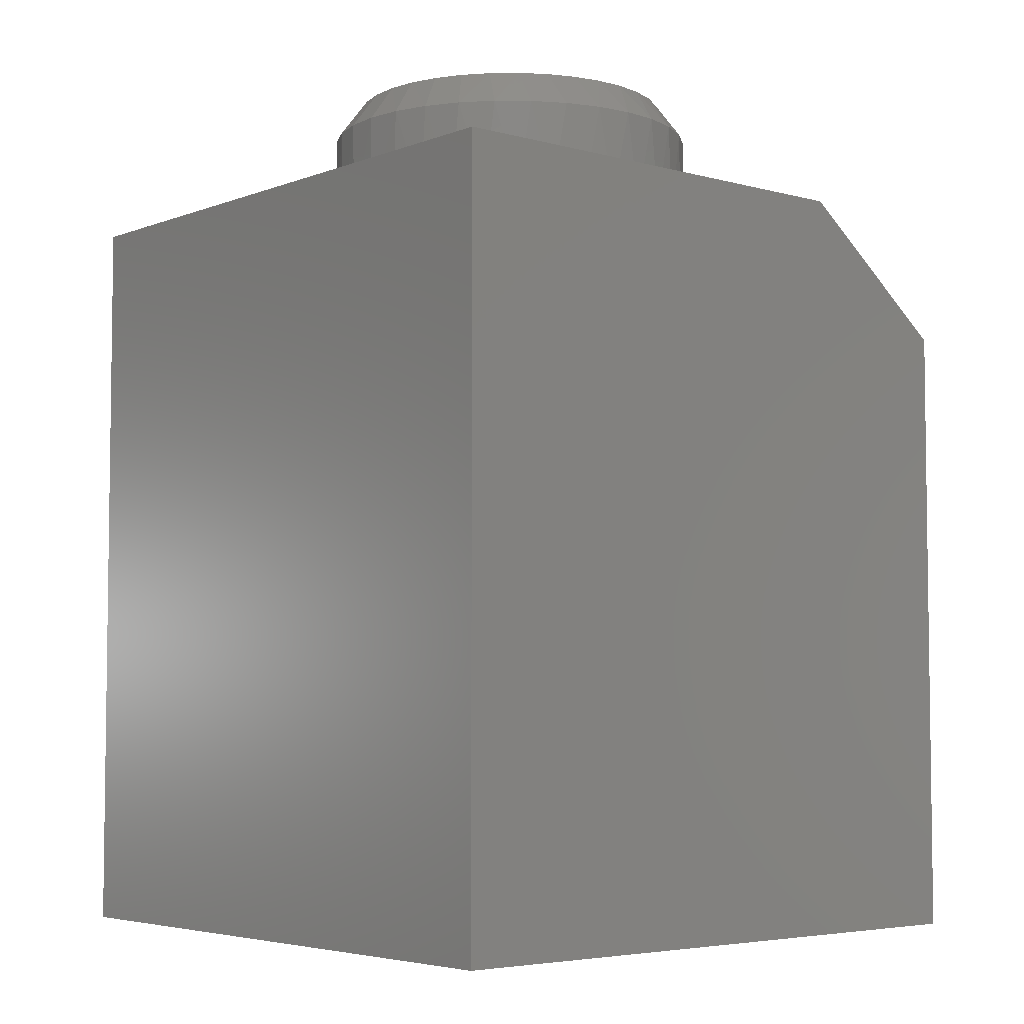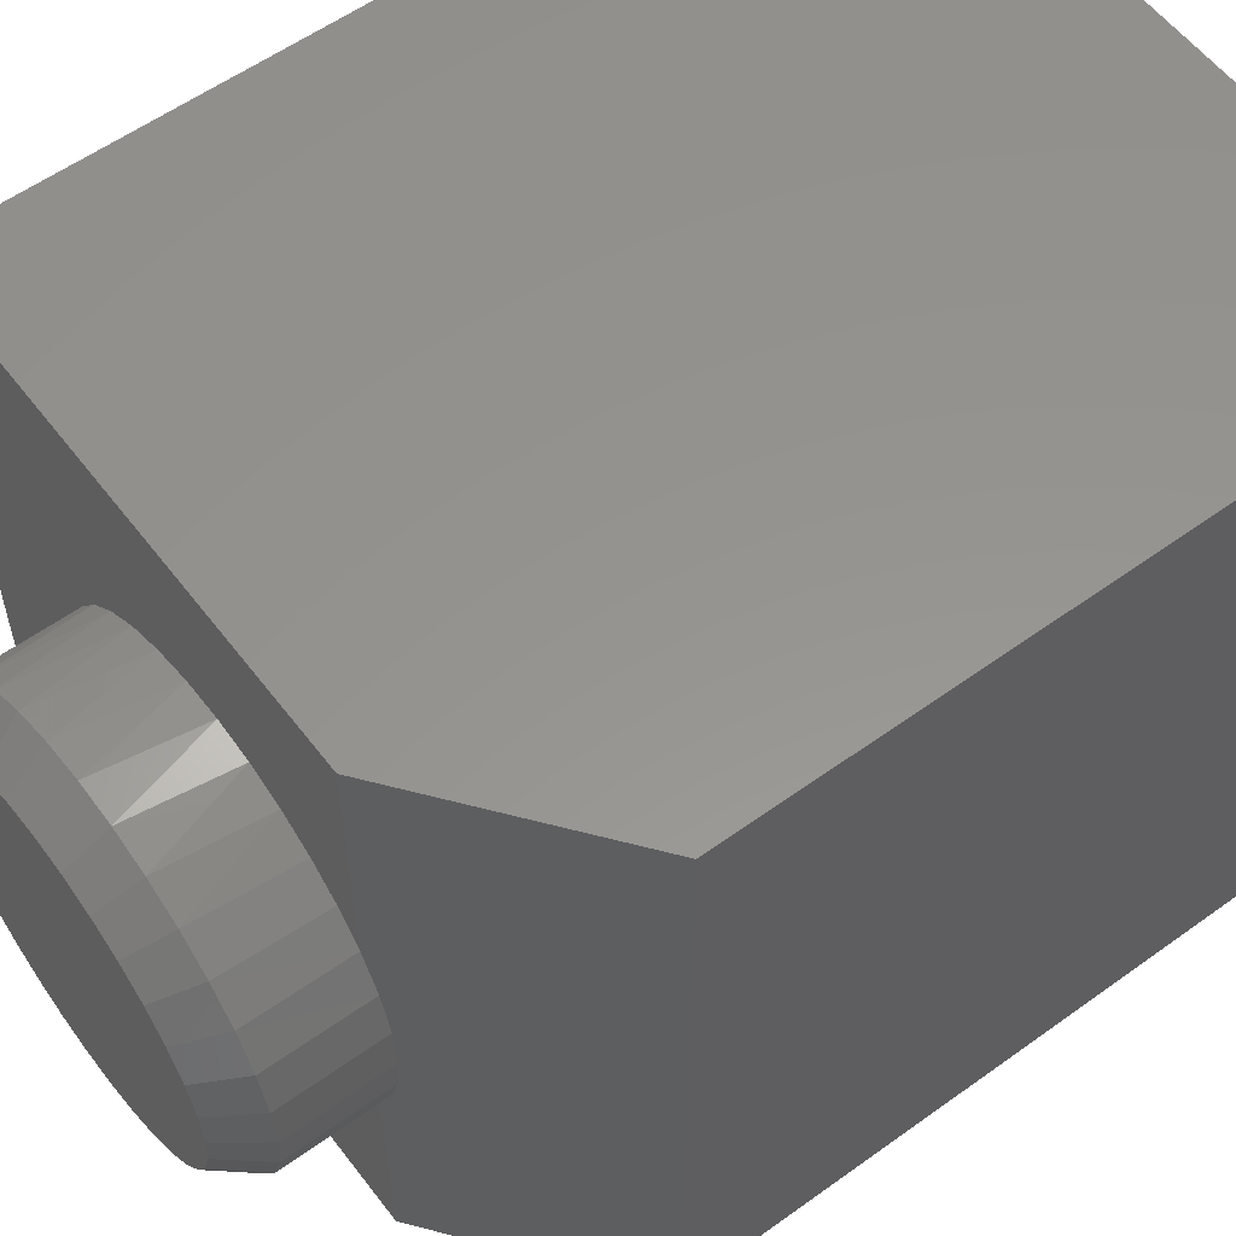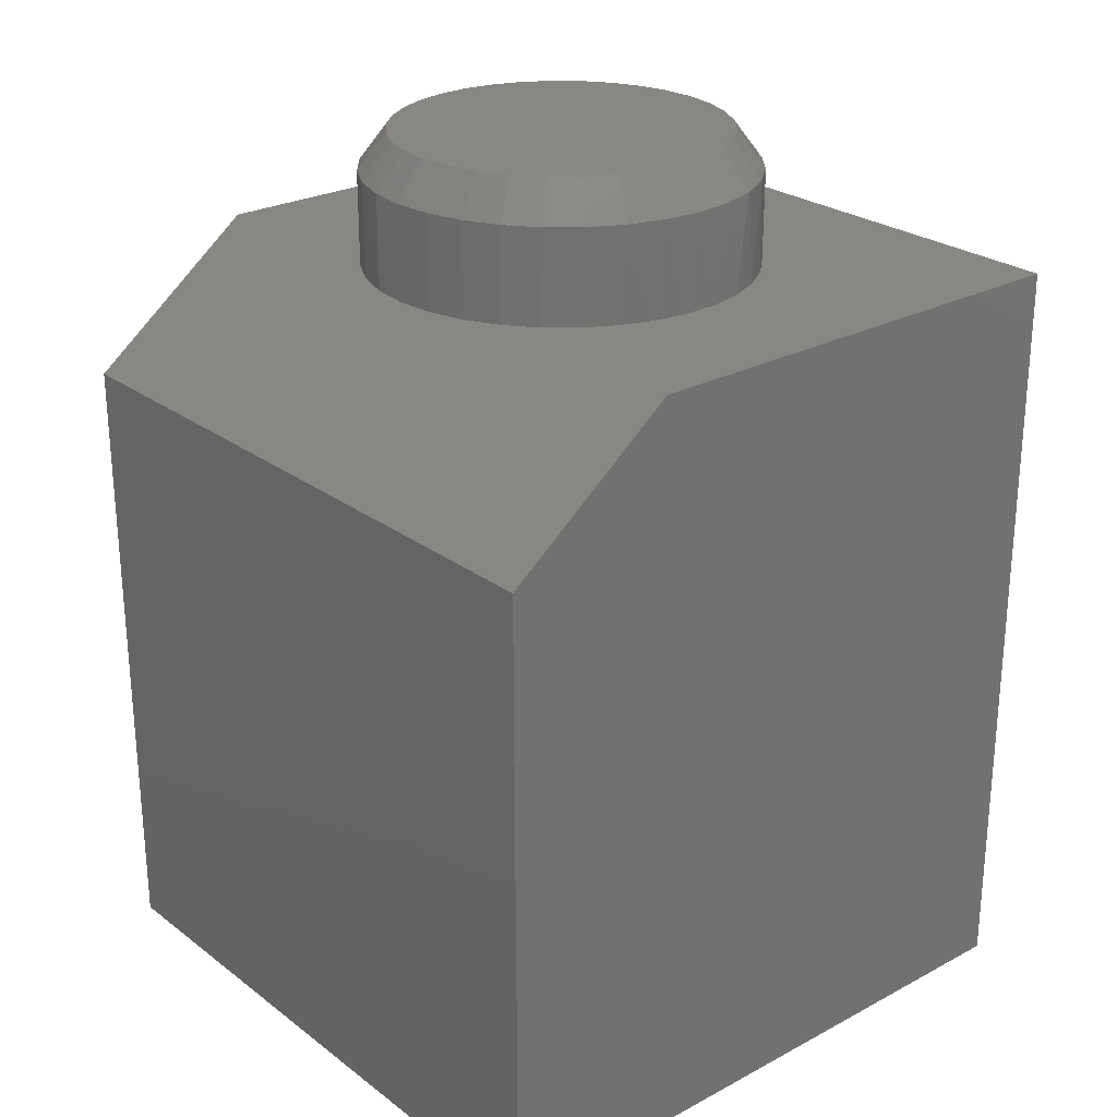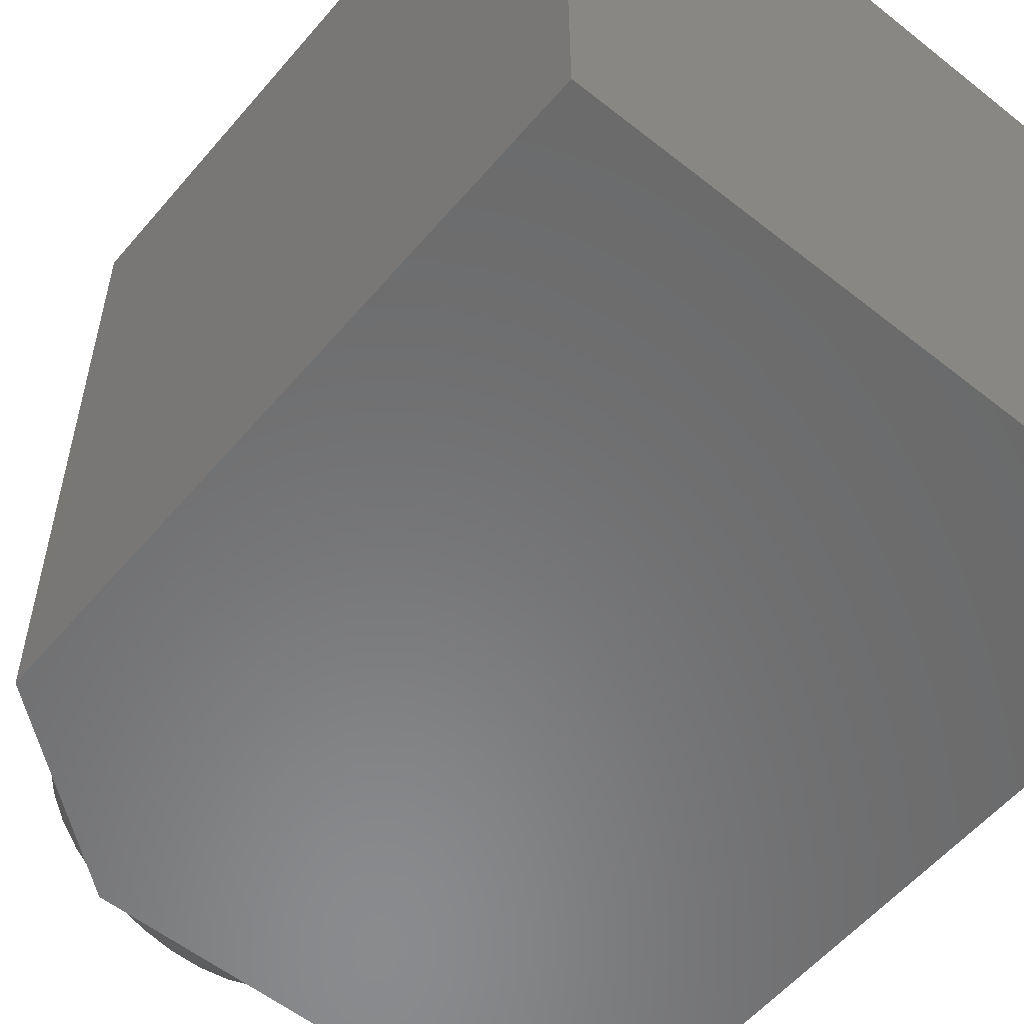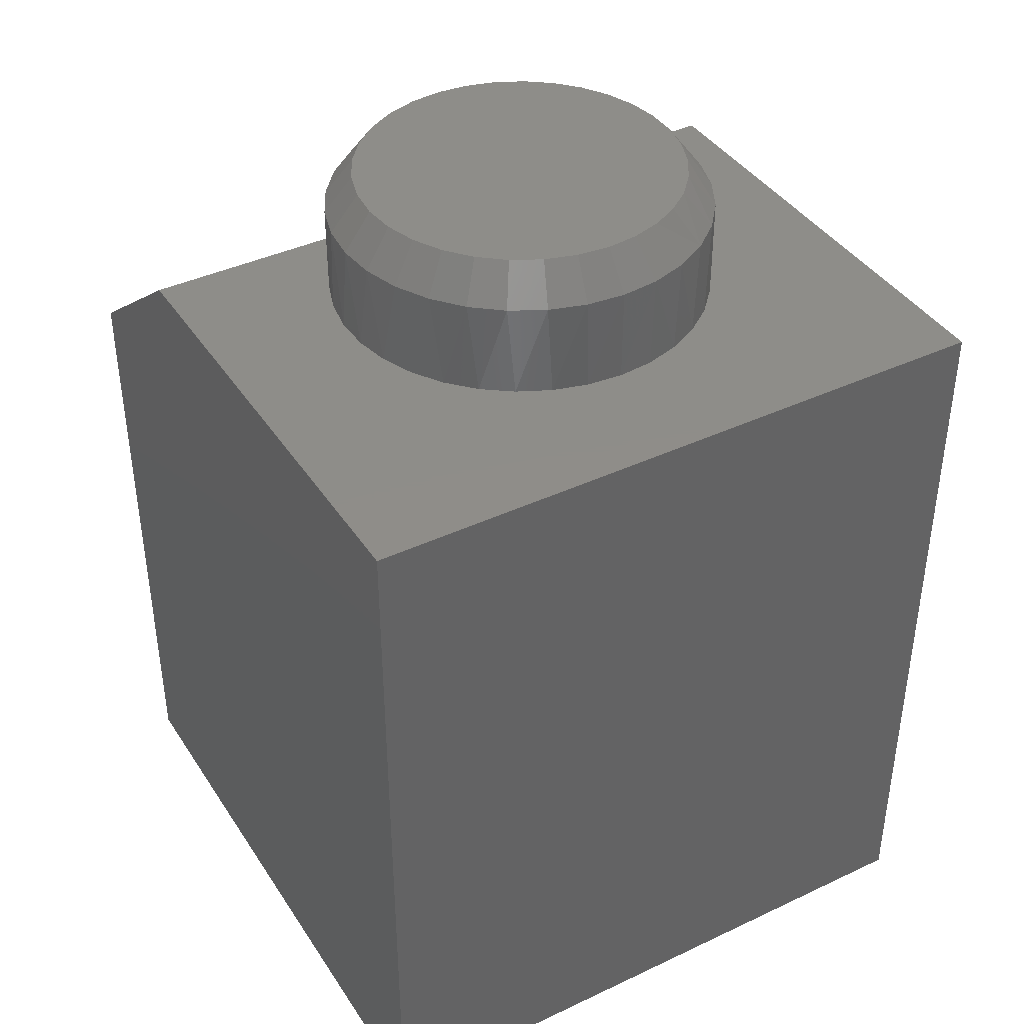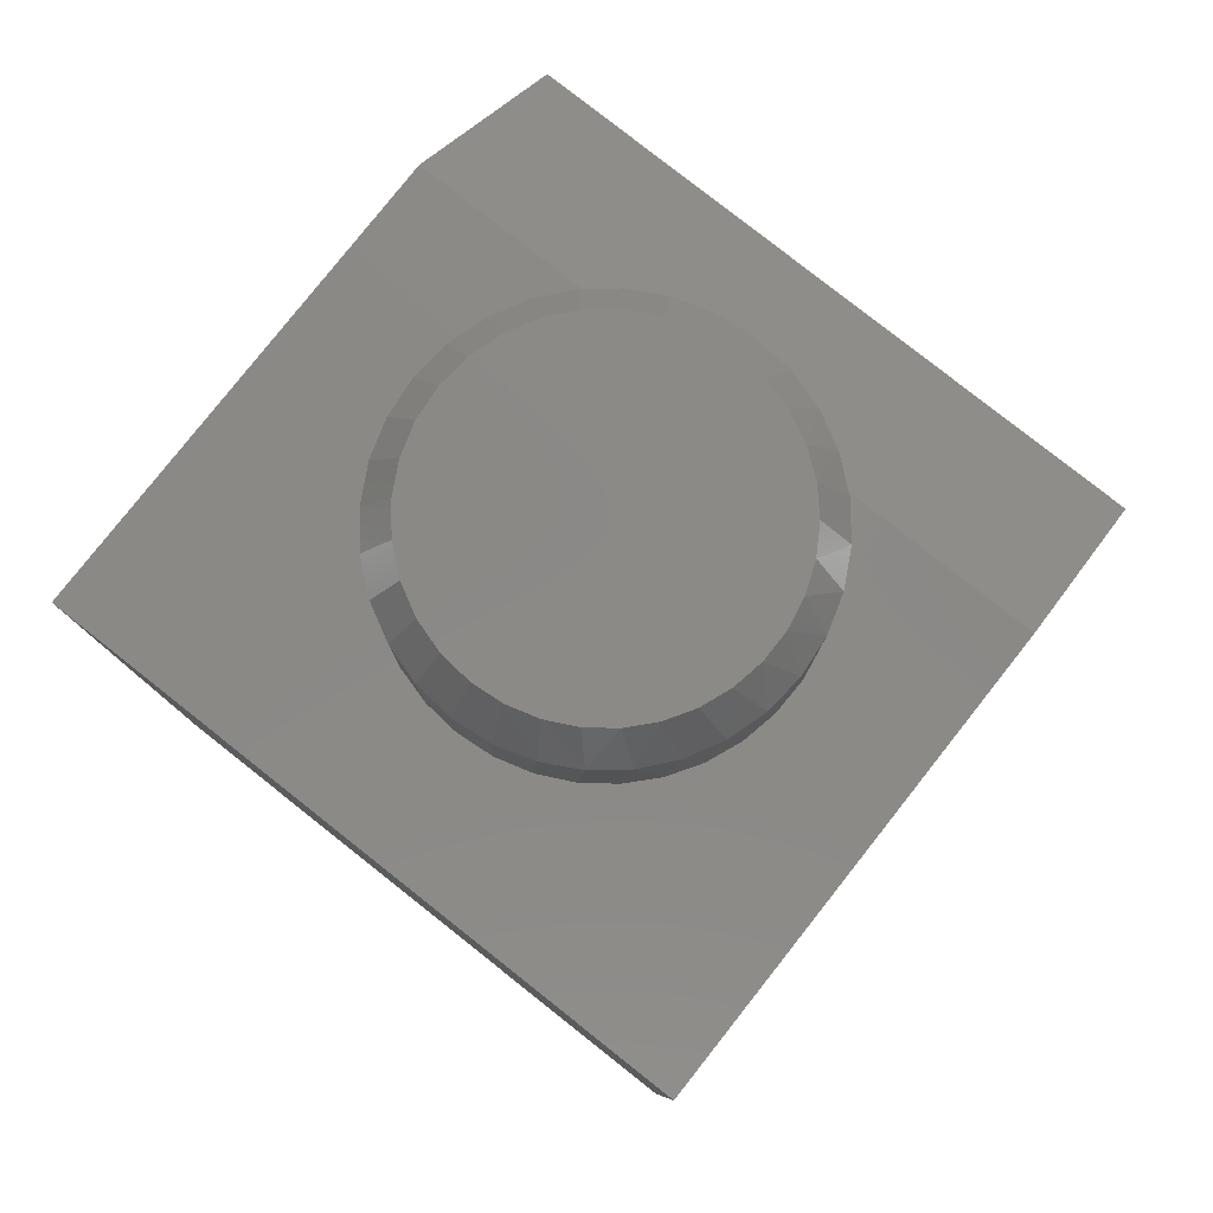
<metadata>
{"format":"stl","ext":"stl","renderer":"f3d","projection":"perspective","resolution":1024,"background":"white","views":[{"elev":-4.8,"azim":-40.4,"up":"+Z"},{"elev":57.2,"azim":53.1,"up":"+Y"},{"elev":25.7,"azim":139.7,"up":"+Z"},{"elev":-56.4,"azim":140.3,"up":"+Y"},{"elev":40.3,"azim":-120.1,"up":"+Z"},{"elev":79.9,"azim":-51.7,"up":"+Z"}]}
</metadata>
<code>
# stl→obj: 117 verts, 226 faces
v -0.02922 0.1357 0.75
v 0.02478 0.1357 0.75
v -0.002219 0.1384 0.75
v -0.05518 0.1279 0.75
v 0.05075 0.1279 0.75
v 0.05947 -0.1239 0.75
v -0.0401 -0.1331 0.75
v 0.03565 -0.1331 0.75
v -0.01499 -0.1378 0.75
v 0.01055 -0.1378 0.75
v 0.07467 0.1151 0.75
v -0.07911 0.1151 0.75
v 0.09565 0.09787 0.75
v -0.1001 0.09787 0.75
v 0.1129 0.07689 0.75
v -0.1173 0.0769 0.75
v 0.1256 0.05296 0.75
v -0.1301 0.05297 0.75
v 0.1335 0.027 0.75
v -0.138 0.027 0.75
v 0.1362 -4.924e-17 0.75
v -0.1406 2.296e-06 0.75
v 0.1338 -0.02543 0.75
v -0.1383 -0.02543 0.75
v 0.1268 -0.05 0.75
v -0.1313 -0.05 0.75
v 0.1155 -0.07286 0.75
v -0.1199 -0.07286 0.75
v 0.1001 -0.09324 0.75
v -0.1045 -0.09324 0.75
v 0.08119 -0.1104 0.75
v -0.08563 -0.1104 0.75
v -0.06391 -0.1239 0.75
v 0.1122 -0.1144 0.7188
v 0.08769 -0.1346 0.7188
v 0.09202 -0.1316 0.6406
v 0.06655 -0.1465 0.6406
v 0.05971 -0.1495 0.7188
v 0.03879 -0.1566 0.6406
v 0.02935 -0.1587 0.7188
v 0.00966 -0.1614 0.6406
v -0.00222 -0.1618 0.7188
v -0.01986 -0.1609 0.6406
v -0.03379 -0.1587 0.7188
v -0.0488 -0.155 0.6406
v -0.06415 -0.1495 0.7188
v -0.07618 -0.144 0.6406
v -0.09214 -0.1346 0.7188
v -0.1011 -0.1281 0.6406
v -0.1167 -0.1144 0.7188
v -0.1227 -0.108 0.6406
v -0.1368 -0.08991 0.7188
v -0.1404 -0.08433 0.6406
v -0.1517 -0.06193 0.7188
v -0.1534 -0.05783 0.6406
v -0.161 -0.03157 0.7188
v 0.1596 0 0.6406
v 0.1596 -3.964e-17 0.7188
v 0.1566 -0.0313 0.6406
v 0.1565 -0.03157 0.7188
v 0.1475 -0.06142 0.6406
v 0.1473 -0.06193 0.7188
v 0.1328 -0.08921 0.6406
v 0.1323 -0.08991 0.7188
v 0.1144 -0.1123 0.6406
v -0.1641 1.982e-17 0.7188
v -0.1641 1.982e-17 0.6406
v -0.1614 -0.0294 0.6406
v -0.161 0.03157 0.7188
v -0.1517 0.06193 0.7188
v -0.1534 0.05783 0.6406
v -0.1404 0.08433 0.6406
v -0.1368 0.08991 0.7188
v -0.1227 0.108 0.6406
v -0.1167 0.1144 0.7188
v -0.1011 0.1281 0.6406
v -0.09214 0.1346 0.7188
v -0.07618 0.144 0.6406
v -0.06415 0.1495 0.7188
v -0.0488 0.155 0.6406
v -0.03379 0.1587 0.7188
v -0.01986 0.1609 0.6406
v -0.00222 0.1618 0.7188
v 0.00966 0.1614 0.6406
v 0.02935 0.1587 0.7188
v 0.03879 0.1566 0.6406
v 0.05971 0.1495 0.7188
v 0.06655 0.1465 0.6406
v 0.08769 0.1346 0.7188
v 0.09202 0.1316 0.6406
v 0.1122 0.1144 0.7188
v -0.1614 0.0294 0.6406
v 0.1565 0.03157 0.7188
v 0.1566 0.0313 0.6406
v 0.1473 0.06193 0.7188
v 0.1475 0.06142 0.6406
v 0.1323 0.08991 0.7188
v 0.1328 0.08921 0.6406
v 0.1144 0.1123 0.6406
v 0.1328 0.2734 0.6406
v 0.1328 -0.2656 0.6406
v -0.2656 -0.2656 0.6406
v -0.2656 0.2734 0.6406
v 0.2734 0.2734 0.5312
v 0.2734 -0.2656 0.5312
v -0.2656 -0.2656 0
v -0.2656 0.2734 0
v 0.2734 -0.2656 0
v 0.2734 0.2734 0
v -0.1641 0.1641 0
v -0.1562 -0.1562 0.0001929
v 0.1561 0.1719 0.007858
v 0.1639 -0.1483 0.008051
v -0.1694 -0.1562 0.5391
v -0.1773 0.1641 0.5389
v 0.1507 -0.1483 0.547
v 0.1428 0.1719 0.5468
f 1 2 3
f 2 1 4
f 2 4 5
f 6 7 8
f 8 7 9
f 8 9 10
f 5 4 11
f 11 4 12
f 11 12 13
f 13 12 14
f 13 14 15
f 15 14 16
f 15 16 17
f 17 16 18
f 17 18 19
f 19 18 20
f 19 20 21
f 21 20 22
f 21 22 23
f 23 22 24
f 23 24 25
f 25 24 26
f 25 26 27
f 27 26 28
f 27 28 29
f 29 28 30
f 29 30 31
f 31 30 32
f 31 32 6
f 6 32 33
f 6 33 7
f 34 35 36
f 37 36 35
f 35 38 37
f 39 37 38
f 38 40 39
f 41 39 40
f 40 42 41
f 43 41 42
f 42 44 43
f 45 43 44
f 44 46 45
f 45 46 47
f 47 46 48
f 47 48 49
f 49 48 50
f 49 50 51
f 51 50 52
f 51 52 53
f 53 52 54
f 53 54 55
f 55 54 56
f 57 58 59
f 59 58 60
f 59 60 61
f 61 60 62
f 61 62 63
f 63 62 64
f 63 64 65
f 65 64 34
f 65 34 36
f 66 67 56
f 56 67 68
f 56 68 55
f 69 70 71
f 72 71 70
f 70 73 72
f 74 72 73
f 73 75 74
f 76 74 75
f 75 77 76
f 78 76 77
f 77 79 78
f 80 78 79
f 79 81 80
f 80 81 82
f 82 81 83
f 82 83 84
f 84 83 85
f 84 85 86
f 86 85 87
f 86 87 88
f 88 87 89
f 88 89 90
f 90 89 91
f 67 66 92
f 92 66 69
f 92 69 71
f 58 57 93
f 93 57 94
f 93 94 95
f 95 94 96
f 95 96 97
f 97 96 98
f 97 98 91
f 91 98 99
f 91 99 90
f 73 14 75
f 75 14 12
f 75 12 77
f 77 12 4
f 77 4 79
f 14 73 16
f 16 73 70
f 16 70 18
f 18 70 69
f 18 69 20
f 20 69 66
f 20 66 22
f 15 91 13
f 13 91 89
f 13 89 11
f 11 89 87
f 11 87 5
f 91 15 97
f 97 15 17
f 97 17 95
f 95 17 19
f 95 19 93
f 93 19 21
f 93 21 58
f 3 81 1
f 1 81 79
f 1 79 4
f 81 3 83
f 83 3 2
f 83 2 85
f 85 2 5
f 85 5 87
f 52 50 30
f 48 46 33
f 32 48 33
f 32 50 48
f 30 50 32
f 46 44 7
f 33 46 7
f 44 42 9
f 7 44 9
f 8 10 40
f 10 42 40
f 9 42 10
f 38 35 6
f 8 38 6
f 8 40 38
f 35 34 31
f 6 35 31
f 29 34 64
f 31 34 29
f 29 64 27
f 27 64 62
f 27 62 25
f 25 62 60
f 25 60 23
f 23 60 58
f 23 58 21
f 30 28 52
f 52 28 26
f 52 26 54
f 54 26 24
f 54 24 56
f 56 24 22
f 56 22 66
f 98 96 94
f 98 94 57
f 98 57 59
f 98 59 61
f 98 61 63
f 100 80 82
f 100 82 84
f 100 84 86
f 100 86 88
f 100 88 90
f 100 90 99
f 100 99 98
f 101 63 65
f 101 65 36
f 101 36 37
f 101 37 39
f 101 39 41
f 101 41 102
f 102 41 43
f 102 43 45
f 102 45 47
f 102 47 49
f 102 49 51
f 102 51 53
f 102 53 55
f 102 55 68
f 102 68 67
f 103 102 67
f 103 67 92
f 103 92 71
f 103 71 72
f 103 72 74
f 103 74 76
f 103 76 78
f 103 78 80
f 103 80 100
f 104 100 98
f 104 98 63
f 104 63 101
f 104 101 105
f 106 107 108
f 108 107 109
f 110 111 112
f 112 111 113
f 111 110 114
f 114 110 115
f 113 111 116
f 116 111 114
f 110 112 115
f 115 112 117
f 115 117 114
f 114 117 116
f 112 113 117
f 117 113 116
f 109 107 104
f 104 107 103
f 104 103 100
f 108 109 105
f 105 109 104
f 106 108 102
f 102 108 105
f 102 105 101
f 107 106 103
f 103 106 102

</code>
